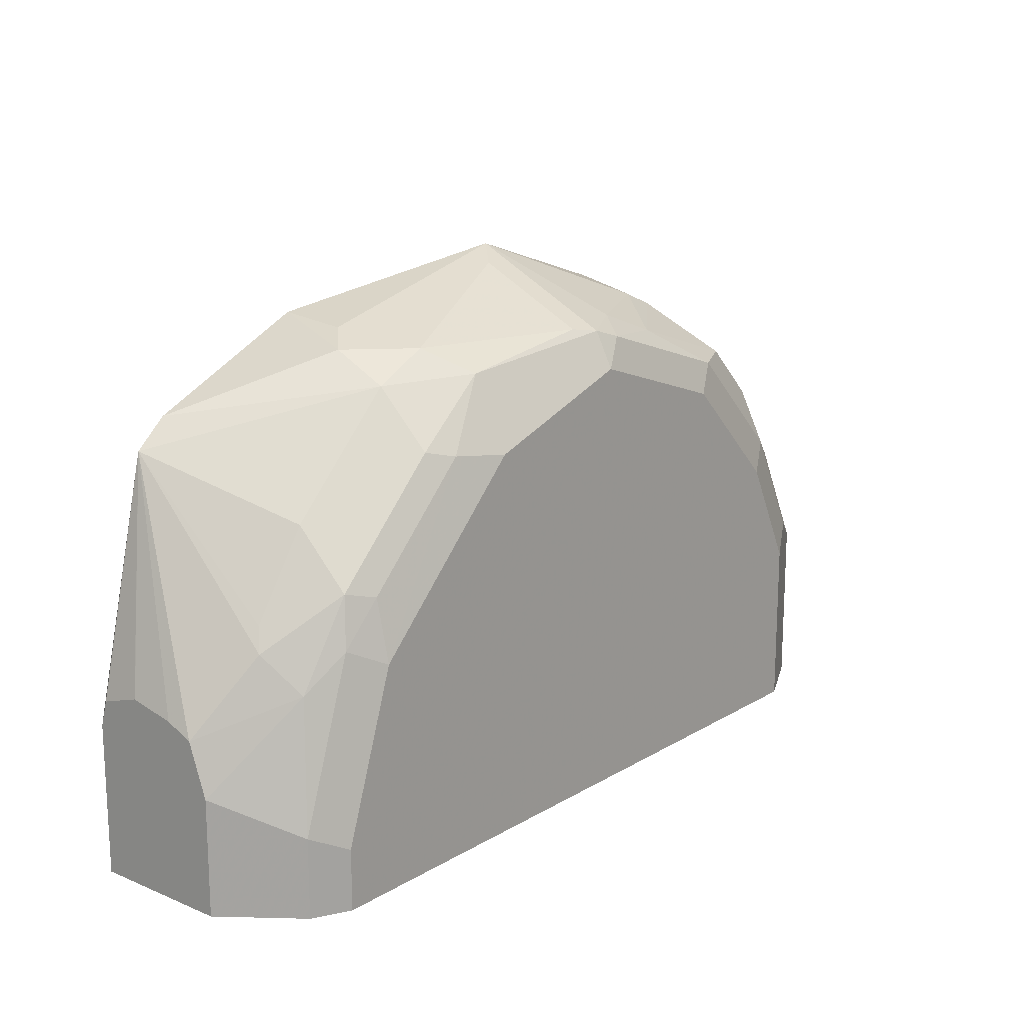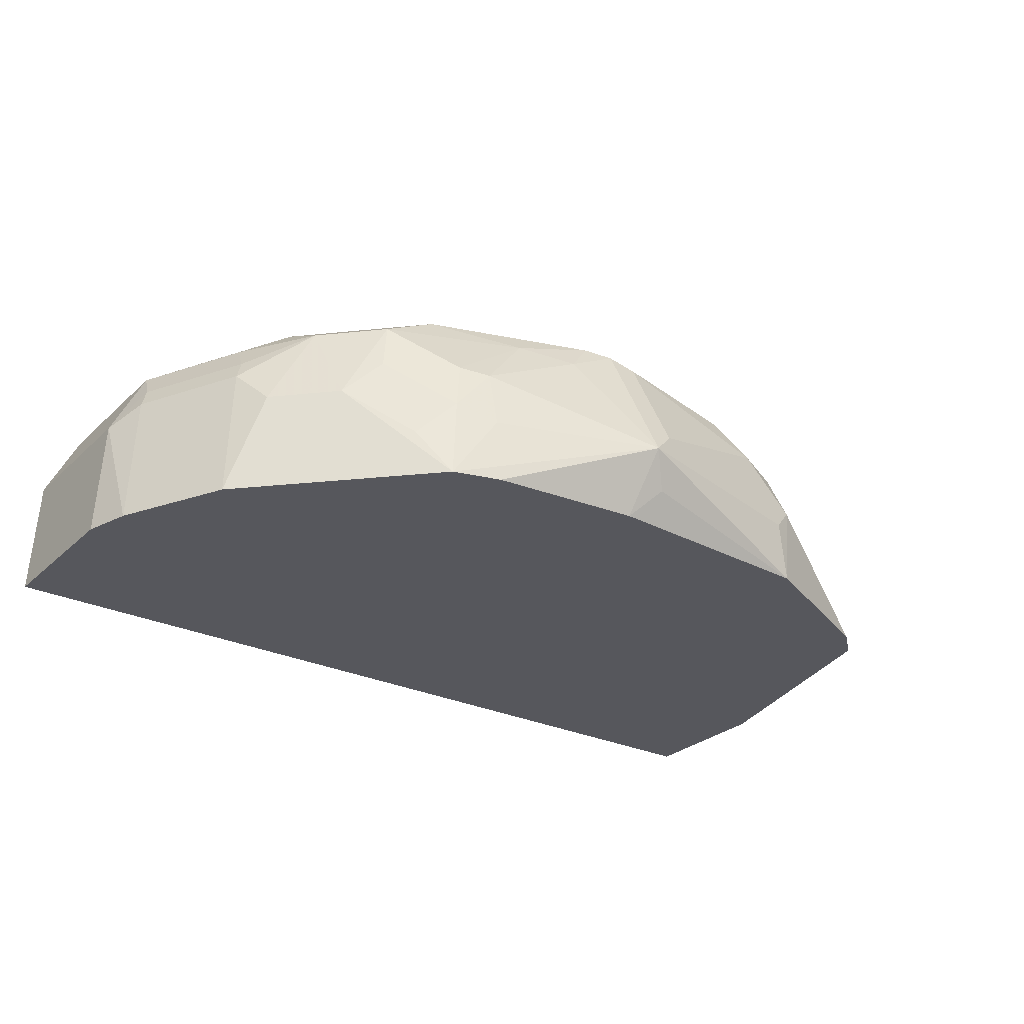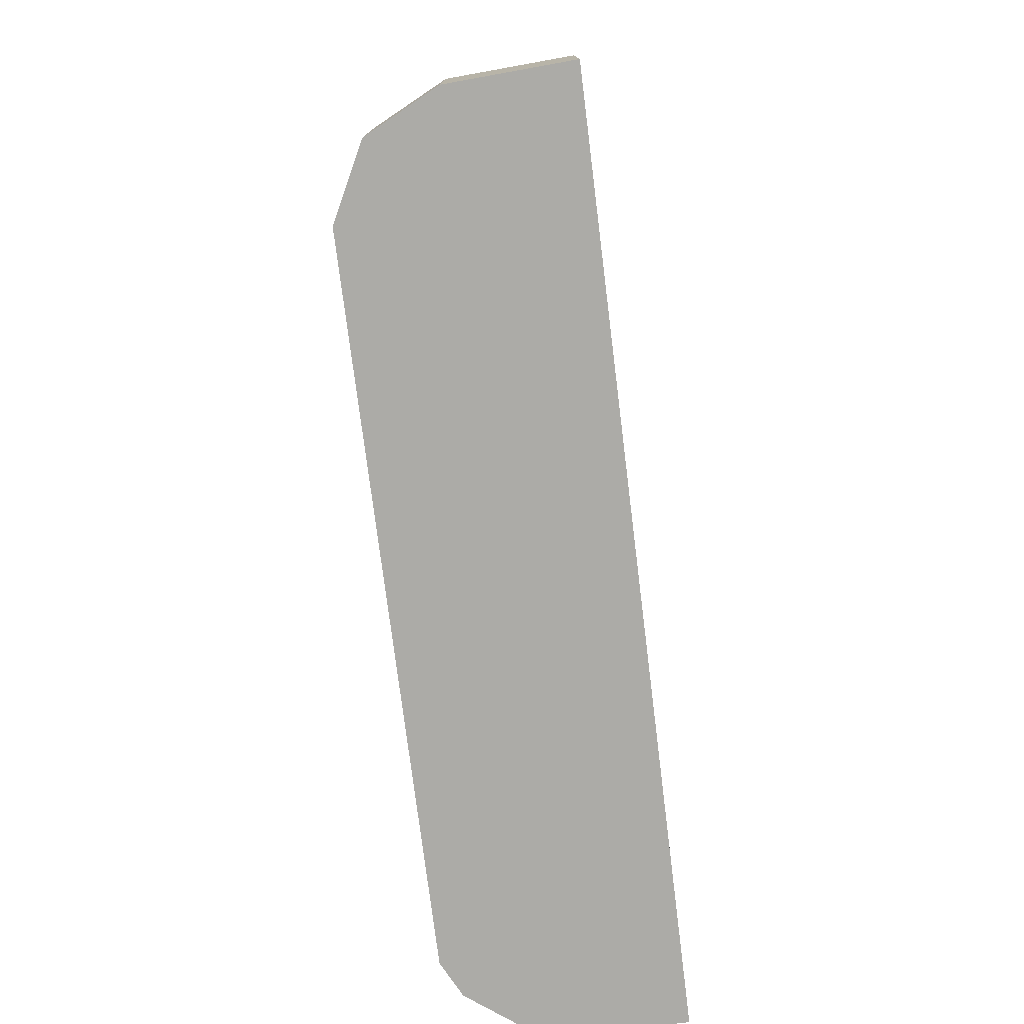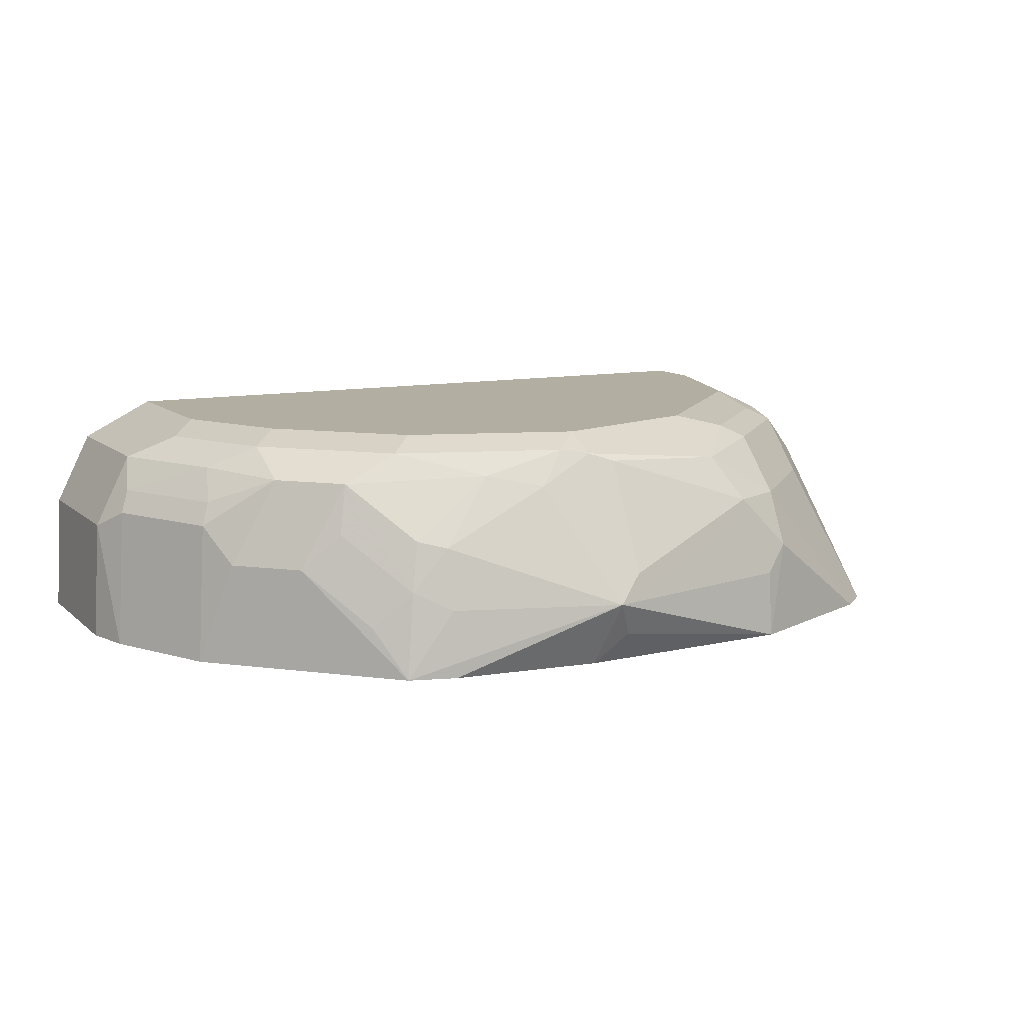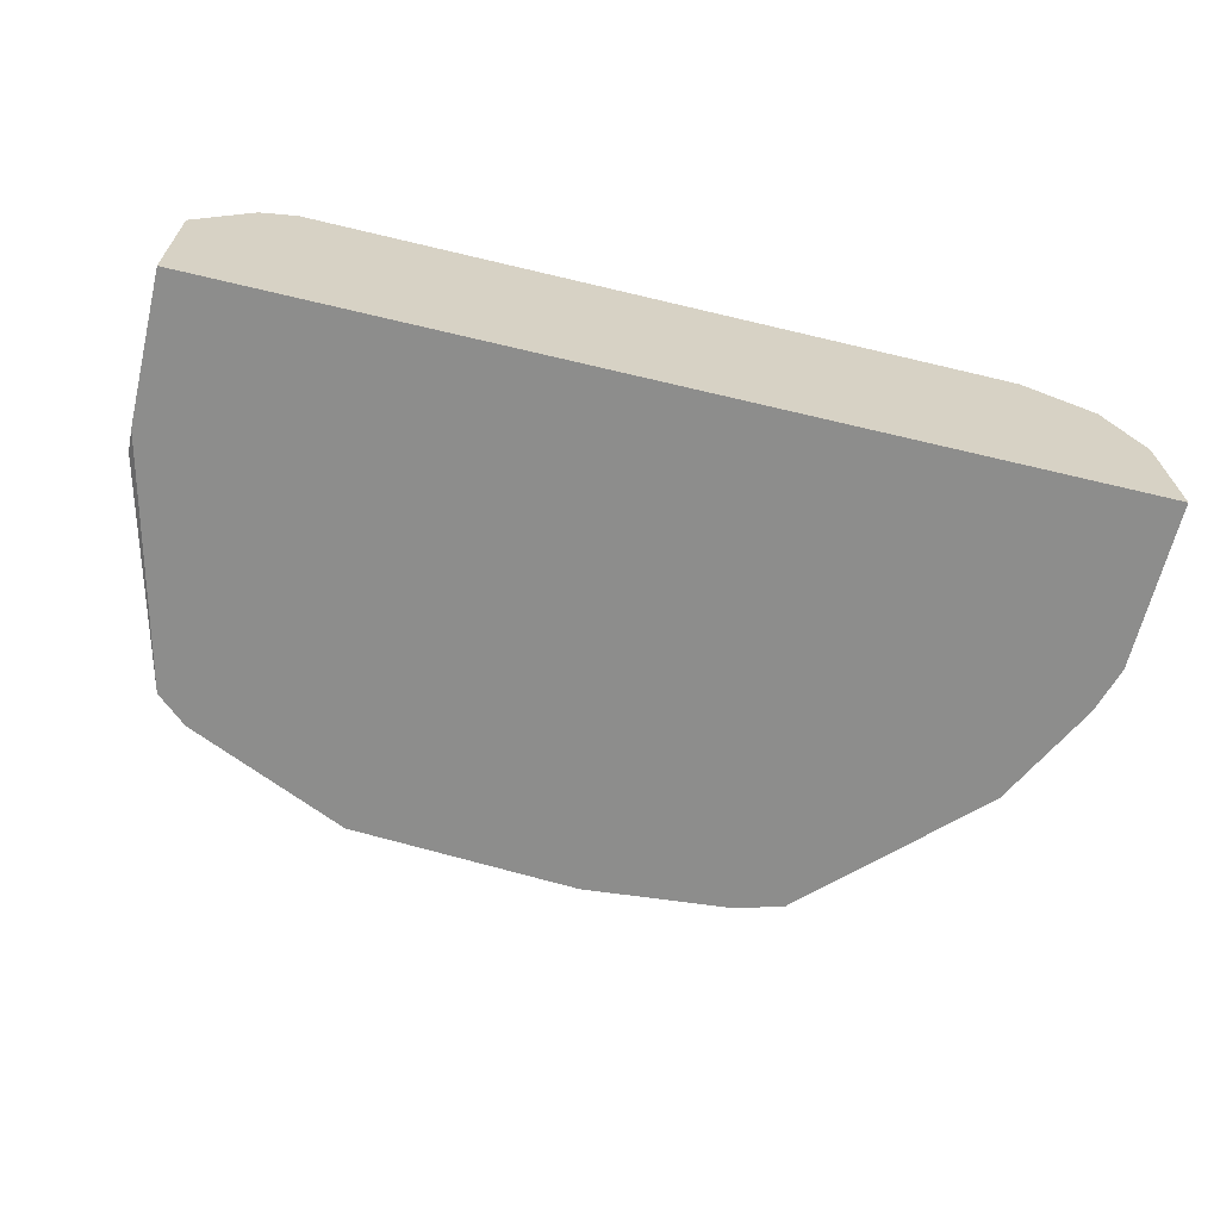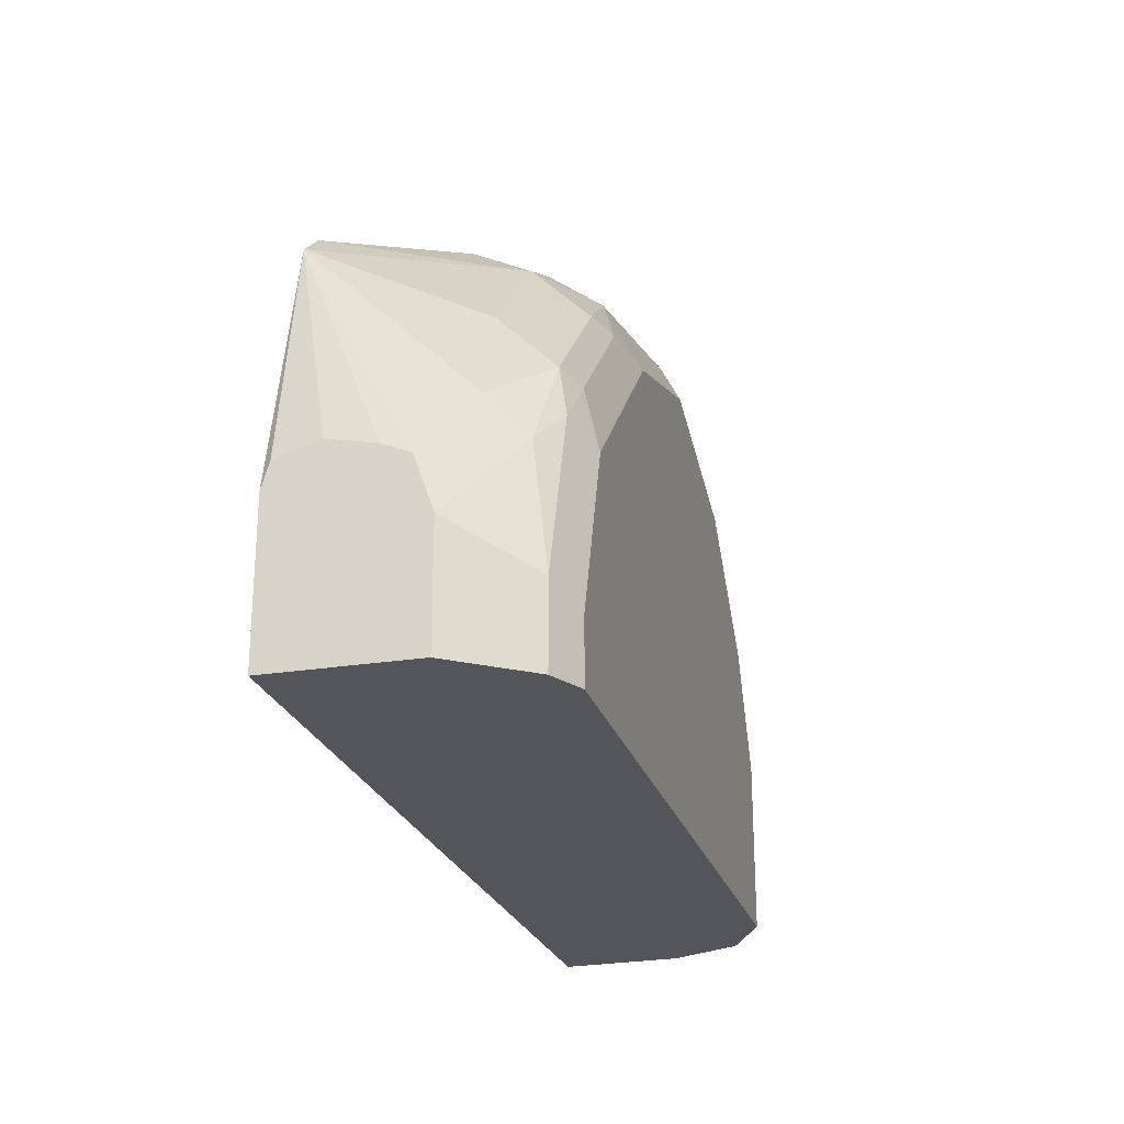
<metadata>
{"format":"obj","ext":"obj","renderer":"f3d","projection":"perspective","resolution":1024,"background":"white","views":[{"elev":16.5,"azim":129.9,"up":"+Z"},{"elev":-27.6,"azim":-35.9,"up":"+Y"},{"elev":-76.2,"azim":-82.9,"up":"+Z"},{"elev":10.8,"azim":-27.1,"up":"+Y"},{"elev":-64.4,"azim":166.4,"up":"+Y"},{"elev":-24.1,"azim":105.0,"up":"+Z"}]}
</metadata>
<code>
v -0.1901 -0.4306 0.149
v -0.1901 -0.4306 0.1846
v -0.1901 -0.4739 0.149
v -0.2069 -0.4083 0.149
v -0.1901 -0.4362 0.2004
v -0.2069 -0.4083 0.1734
v -0.2125 -0.4139 0.2125
v -0.1901 -0.4739 0.1953
v -0.4718 -0.4739 0.149
v -0.2181 -0.4027 0.149
v -0.1901 -0.4445 0.2041
v -0.2069 -0.425 0.2237
v -0.2086 -0.4739 0.2729
v -0.2181 -0.4027 0.1678
v -0.2237 -0.4083 0.2237
v -0.2265 -0.4111 0.2391
v -0.1901 -0.4716 0.2032
v -0.4718 -0.4739 0.2013
v -0.4698 -0.4362 0.149
v -0.4362 -0.4027 0.149
v -0.1901 -0.4585 0.2071
v -0.2097 -0.4278 0.2307
v -0.2181 -0.4739 0.2813
v -0.1901 -0.4587 0.2071
v -0.2265 -0.4278 0.2558
v -0.2601 -0.4278 0.2894
v -0.2349 -0.4027 0.2181
v -0.2349 -0.4069 0.237
v -0.2685 -0.4069 0.2705
v -0.2601 -0.4111 0.2726
v -0.4676 -0.4739 0.2159
v -0.4698 -0.4362 0.2013
v -0.4635 -0.4237 0.149
v -0.4461 -0.4076 0.149
v -0.4362 -0.4027 0.2013
v -0.2601 -0.4446 0.2978
v -0.2685 -0.4739 0.3041
v -0.2852 -0.4139 0.2908
v -0.2768 -0.4278 0.2978
v -0.2852 -0.4027 0.2684
v -0.2852 -0.4083 0.2796
v -0.4508 -0.4739 0.2494
v -0.4474 -0.4306 0.2461
v -0.4642 -0.4306 0.2125
v -0.4614 -0.4236 0.2097
v -0.4586 -0.4139 0.2013
v -0.4586 -0.4139 0.149
v -0.4474 -0.4083 0.149
v -0.4474 -0.4083 0.2013
v -0.4446 -0.4069 0.2097
v -0.4194 -0.4027 0.2349
v -0.2685 -0.453 0.302
v -0.3355 -0.453 0.3188
v -0.33 -0.4642 0.3132
v -0.3397 -0.4739 0.3083
v -0.3355 -0.4027 0.2852
v -0.3355 -0.4083 0.2964
v -0.3272 -0.4111 0.2978
v -0.2852 -0.4362 0.302
v -0.3272 -0.4446 0.3146
v -0.4172 -0.4739 0.283
v -0.425 -0.4418 0.274
v -0.4418 -0.4418 0.2572
v -0.4278 -0.4152 0.2601
v -0.4446 -0.4236 0.2433
v -0.4418 -0.4139 0.2349
v -0.4278 -0.4069 0.2433
v -0.4027 -0.4027 0.2517
v -0.3355 -0.4194 0.302
v -0.3523 -0.4173 0.2978
v -0.3859 -0.4341 0.2978
v -0.3859 -0.453 0.302
v -0.4004 -0.4739 0.2998
v -0.3859 -0.4739 0.3041
v -0.3859 -0.4027 0.2684
v -0.3439 -0.4069 0.2936
v -0.4082 -0.4586 0.2908
v -0.3971 -0.4474 0.2964
v -0.4138 -0.4306 0.2796
v -0.411 -0.4152 0.2768
v -0.411 -0.4069 0.2601
v -0.3691 -0.4139 0.2908
v -0.3942 -0.432 0.2936
v -0.3942 -0.4069 0.2768
f 43 64 65
f 40 56 41
f 42 62 63
f 42 63 43
f 43 45 44
f 43 63 64
f 43 65 45
f 51 81 68
f 45 66 46
f 46 49 48
f 46 48 47
f 46 66 67
f 46 67 50
f 46 50 49
f 51 67 81
f 39 53 59
f 45 65 66
f 39 60 53
f 32 45 46
f 38 58 39
f 52 59 53
f 32 46 33
f 33 46 47
f 34 48 49
f 34 49 35
f 35 49 50
f 35 50 67
f 35 67 51
f 36 39 59
f 36 59 52
f 36 52 37
f 37 52 53
f 37 53 54
f 37 54 55
f 38 41 56
f 38 56 57
f 38 57 58
f 39 58 60
f 53 60 58
f 62 79 80
f 53 69 70
f 64 81 67
f 68 81 84
f 68 84 75
f 70 76 82
f 70 82 71
f 71 82 83
f 71 83 78
f 71 78 72
f 72 78 73
f 73 78 77
f 76 84 82
f 78 80 79
f 78 83 80
f 80 83 82
f 80 82 84
f 80 84 81
f 32 44 45
f 64 80 81
f 53 58 69
f 64 66 65
f 62 80 64
f 53 70 71
f 53 71 72
f 53 72 73
f 53 73 74
f 53 74 55
f 53 55 54
f 56 75 84
f 56 84 76
f 56 76 57
f 57 76 70
f 57 70 69
f 57 69 58
f 61 73 62
f 62 64 63
f 62 73 77
f 62 77 78
f 62 78 79
f 64 67 66
f 31 44 32
f 42 61 62
f 31 42 43
f 3 23 37
f 3 37 55
f 3 55 74
f 3 74 73
f 3 73 61
f 3 61 42
f 3 42 31
f 3 31 18
f 3 18 9
f 4 10 14
f 4 14 6
f 5 7 12
f 5 12 13
f 5 13 11
f 6 14 27
f 6 27 15
f 6 15 7
f 3 13 23
f 7 15 16
f 3 8 13
f 1 6 2
f 1 2 5
f 1 5 11
f 1 11 21
f 1 21 24
f 1 24 17
f 1 17 8
f 1 8 3
f 1 3 9
f 1 9 19
f 1 19 33
f 1 33 47
f 1 47 48
f 1 48 34
f 1 34 20
f 1 20 10
f 1 10 4
f 1 4 6
f 2 6 7
f 7 16 12
f 2 7 5
f 9 18 32
f 16 28 29
f 16 29 30
f 16 30 26
f 16 26 25
f 18 31 32
f 19 32 33
f 23 26 36
f 23 36 37
f 26 30 38
f 26 38 39
f 26 39 36
f 27 40 29
f 27 29 28
f 29 40 41
f 29 41 38
f 29 38 30
f 8 17 13
f 16 25 22
f 15 28 16
f 20 34 35
f 15 27 28
f 9 32 19
f 10 20 35
f 10 35 51
f 10 51 68
f 10 68 75
f 10 75 56
f 10 40 27
f 10 27 14
f 11 13 21
f 10 56 40
f 12 22 13
f 13 17 24
f 13 24 21
f 31 43 44
f 13 22 25
f 13 25 26
f 12 16 22
f 13 26 23

</code>
